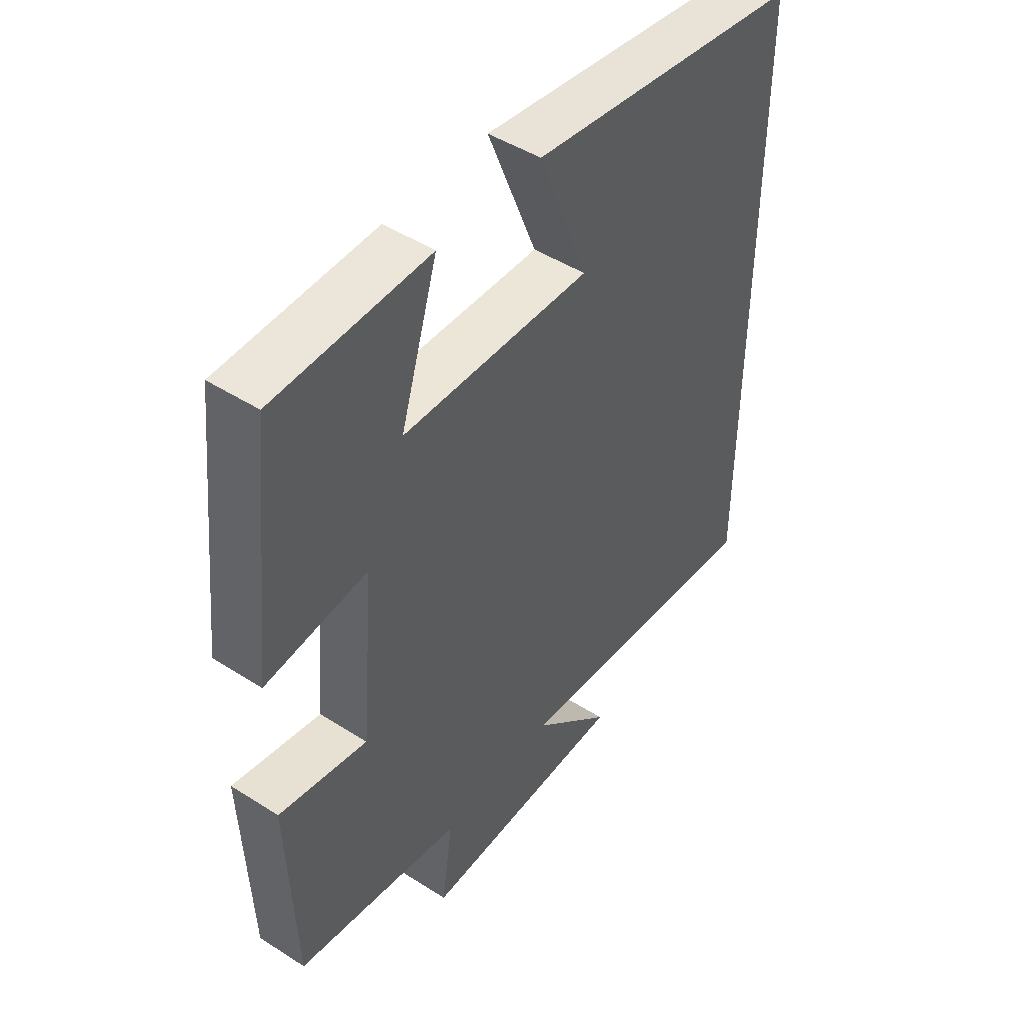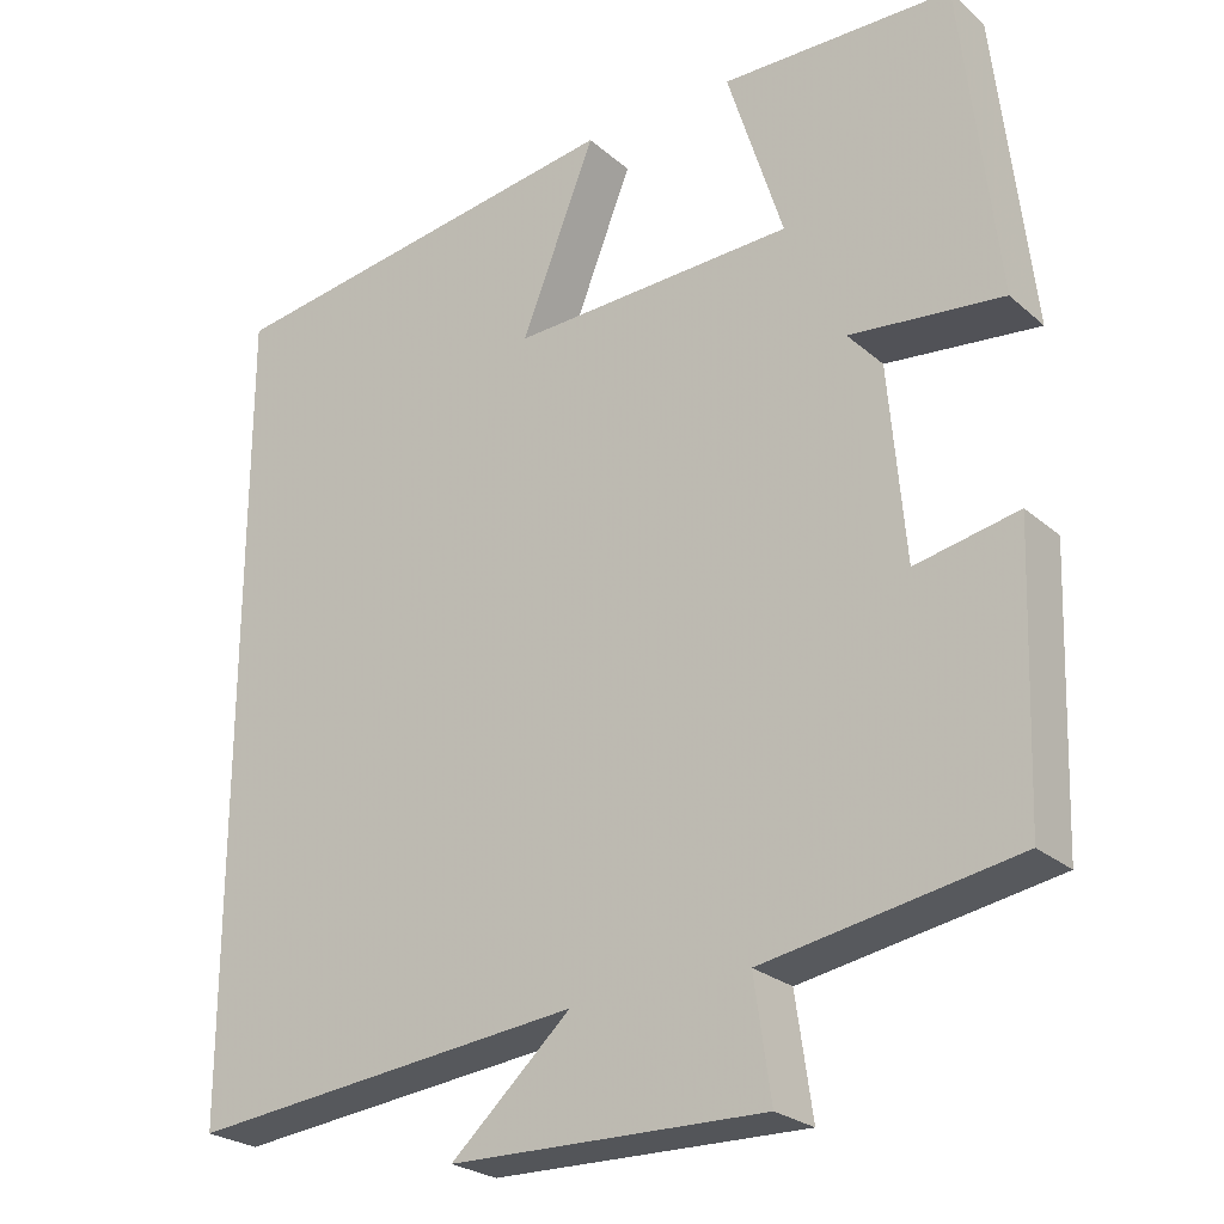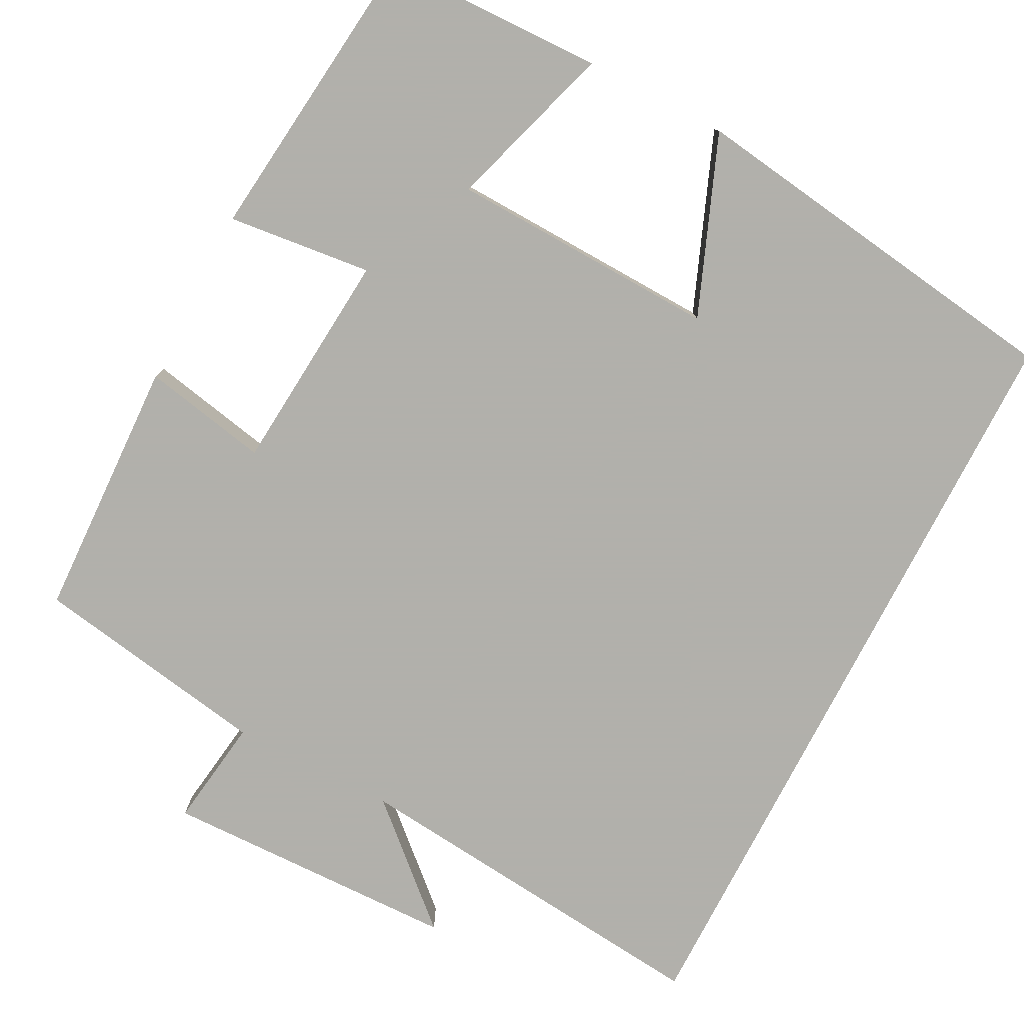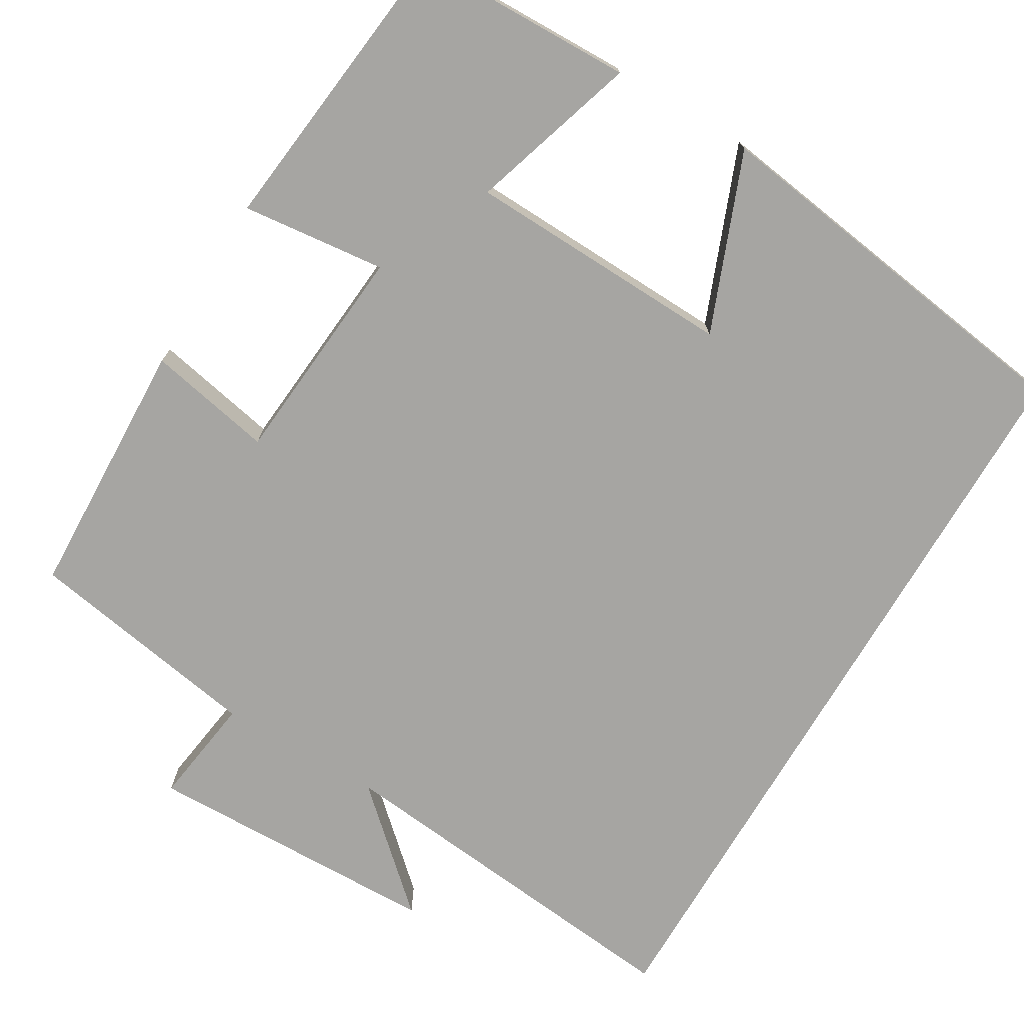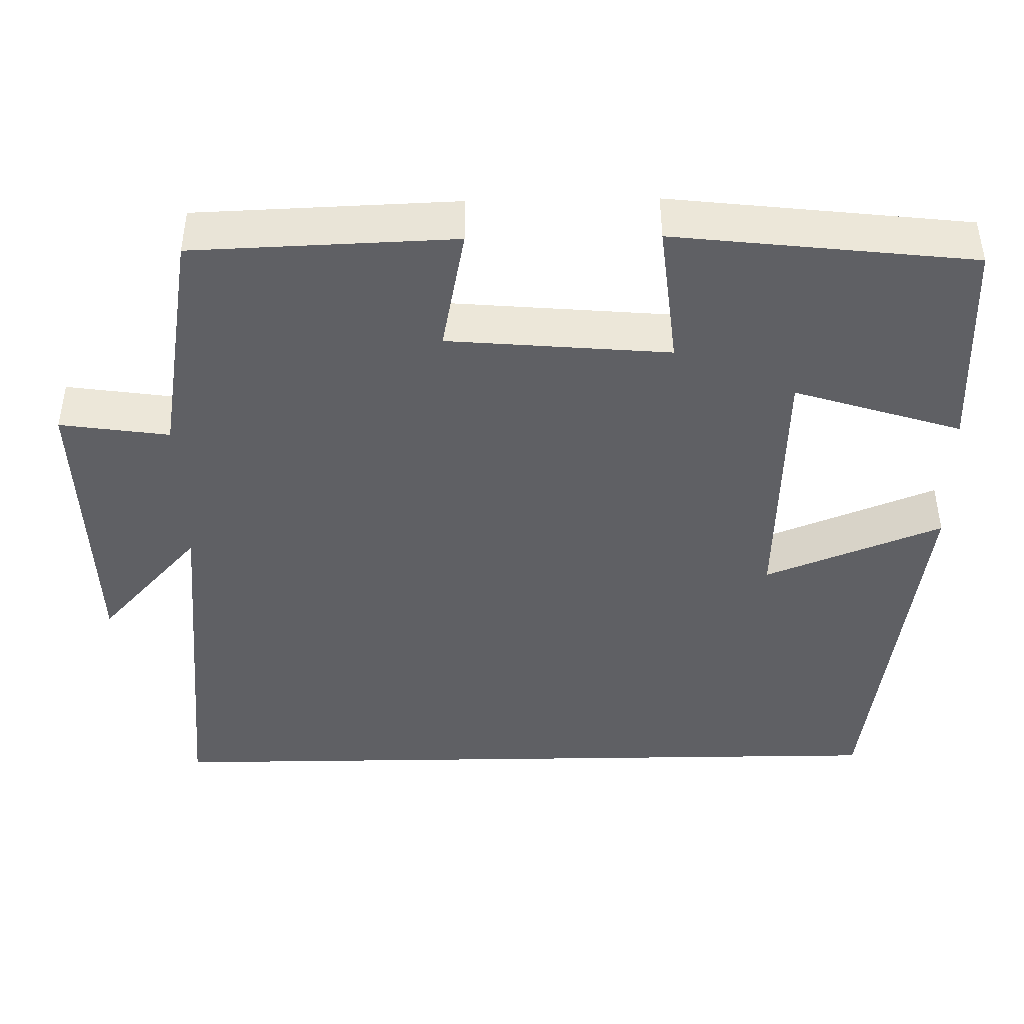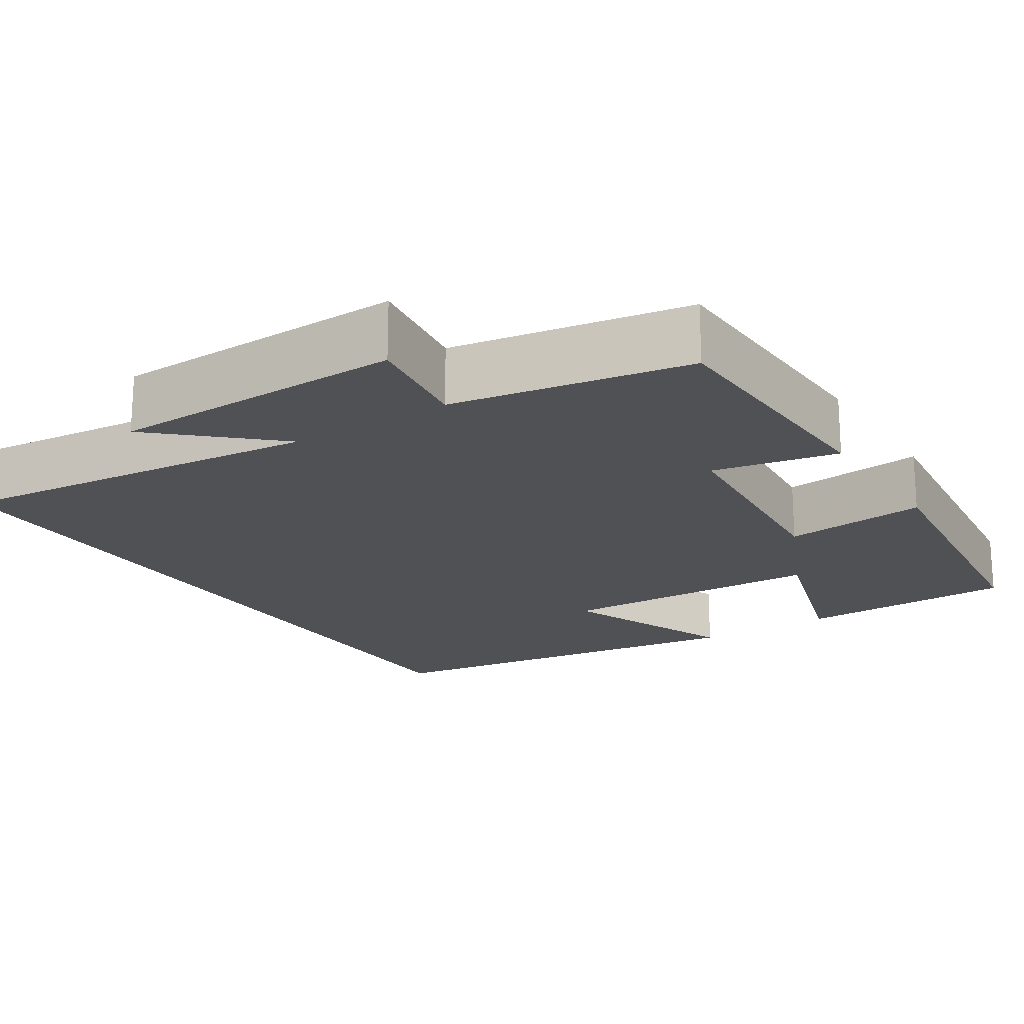
<metadata>
{"format":"obj","ext":"obj","renderer":"f3d","projection":"perspective","resolution":1024,"background":"white","views":[{"elev":47.1,"azim":-54.1,"up":"+Z"},{"elev":-25.2,"azim":-143.6,"up":"+Z"},{"elev":-78.5,"azim":-27.3,"up":"+Y"},{"elev":-73.8,"azim":-30.6,"up":"+Y"},{"elev":-43.4,"azim":-89.0,"up":"+Y"},{"elev":-19.5,"azim":-147.2,"up":"+Y"}]}
</metadata>
<code>
v -0.457 0.07 0.494
v -0.18 0.07 0.5
v -0.247 0.07 0.287
v 0.093 0.07 0.275
v 0.004 0.07 0.5
v 0.5 0.07 0.429
v 0.5 0.07 -0.549
v 0.025 0.07 -0.5
v 0.169 0.07 -0.631
v -0.207 0.07 -0.639
v -0.187 0.07 -0.5
v -0.488 0.07 -0.448
v -0.5 0.07 -0.116
v -0.341 0.07 -0.148
v -0.317 0.07 0.134
v -0.5 0.07 0.114
v -0.457 0 0.494
v -0.18 0 0.5
v -0.247 0 0.287
v 0.093 0 0.275
v 0.004 0 0.5
v 0.5 0 0.429
v 0.5 0 -0.549
v 0.025 0 -0.5
v 0.169 0 -0.631
v -0.207 0 -0.639
v -0.187 0 -0.5
v -0.488 0 -0.448
v -0.5 0 -0.116
v -0.341 0 -0.148
v -0.317 0 0.134
v -0.5 0 0.114
f 1 2 3
f 16 1 3
f 15 16 3
f 14 15 3 4
f 11 12 13 14
f 11 14 4
f 8 9 10 11
f 8 11 4
f 7 8 4
f 4 5 6 7
f 19 18 17
f 19 17 32
f 19 32 31
f 20 19 31 30
f 30 29 28 27
f 20 30 27
f 27 26 25 24
f 20 27 24
f 20 24 23
f 23 22 21 20
f 1 17 18 2
f 2 18 19 3
f 3 19 20 4
f 4 20 21 5
f 5 21 22 6
f 6 22 23 7
f 7 23 24 8
f 8 24 25 9
f 9 25 26 10
f 10 26 27 11
f 11 27 28 12
f 12 28 29 13
f 13 29 30 14
f 14 30 31 15
f 15 31 32 16
f 16 32 17 1

</code>
